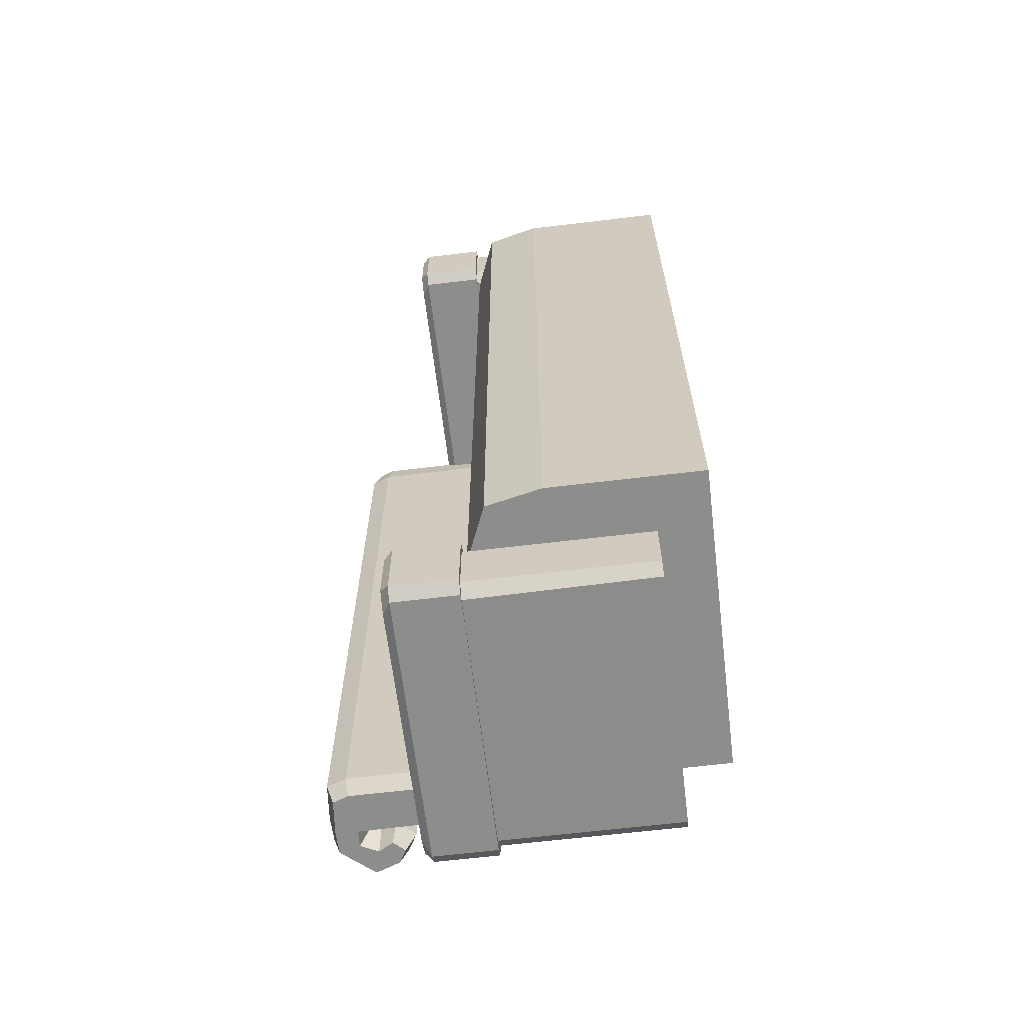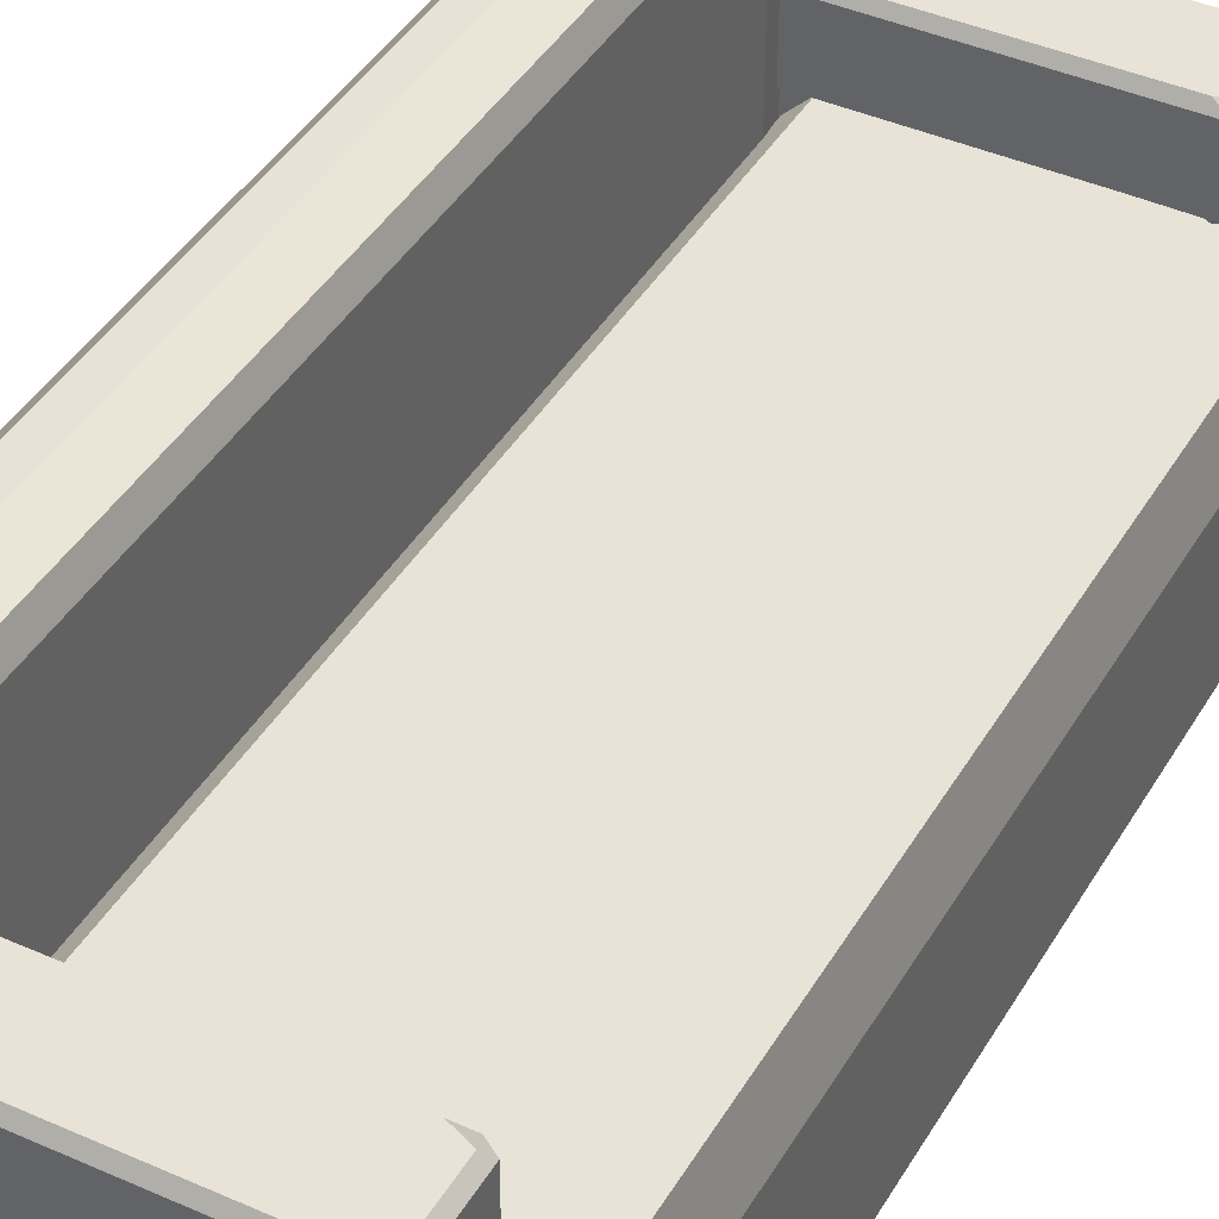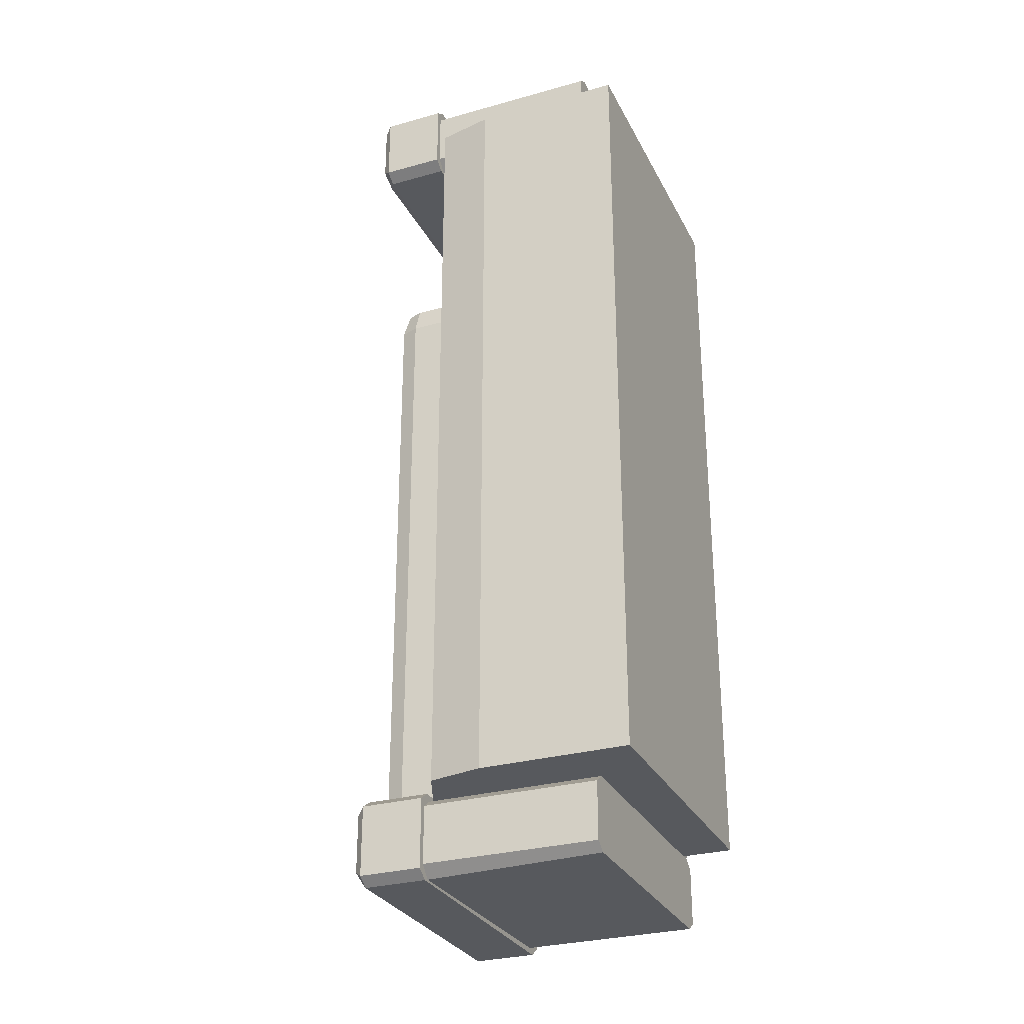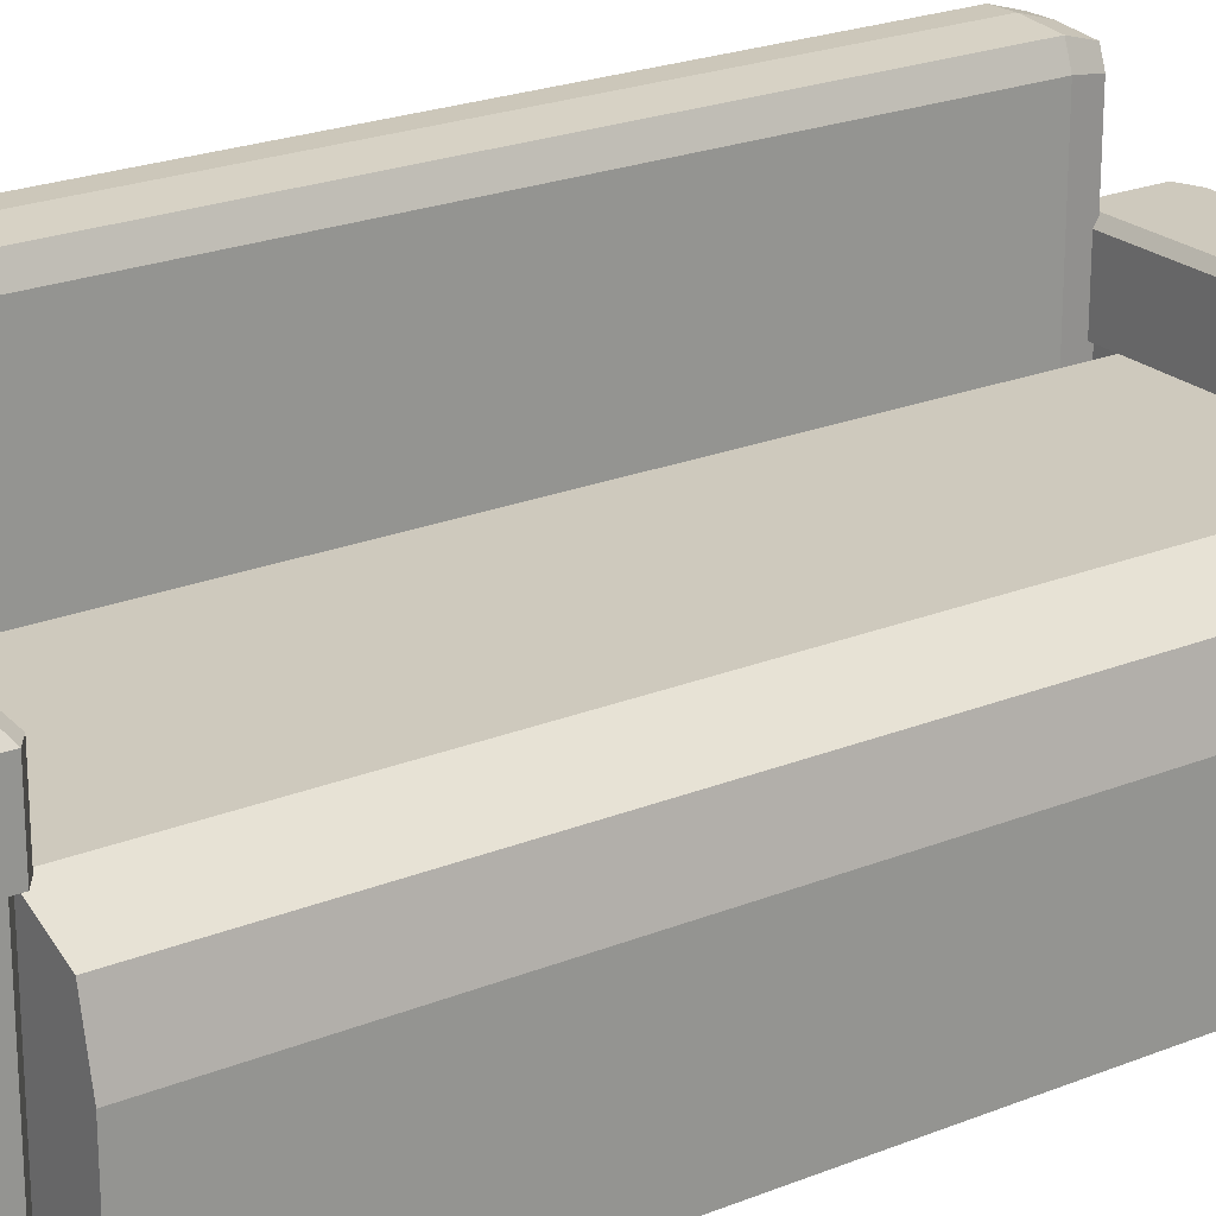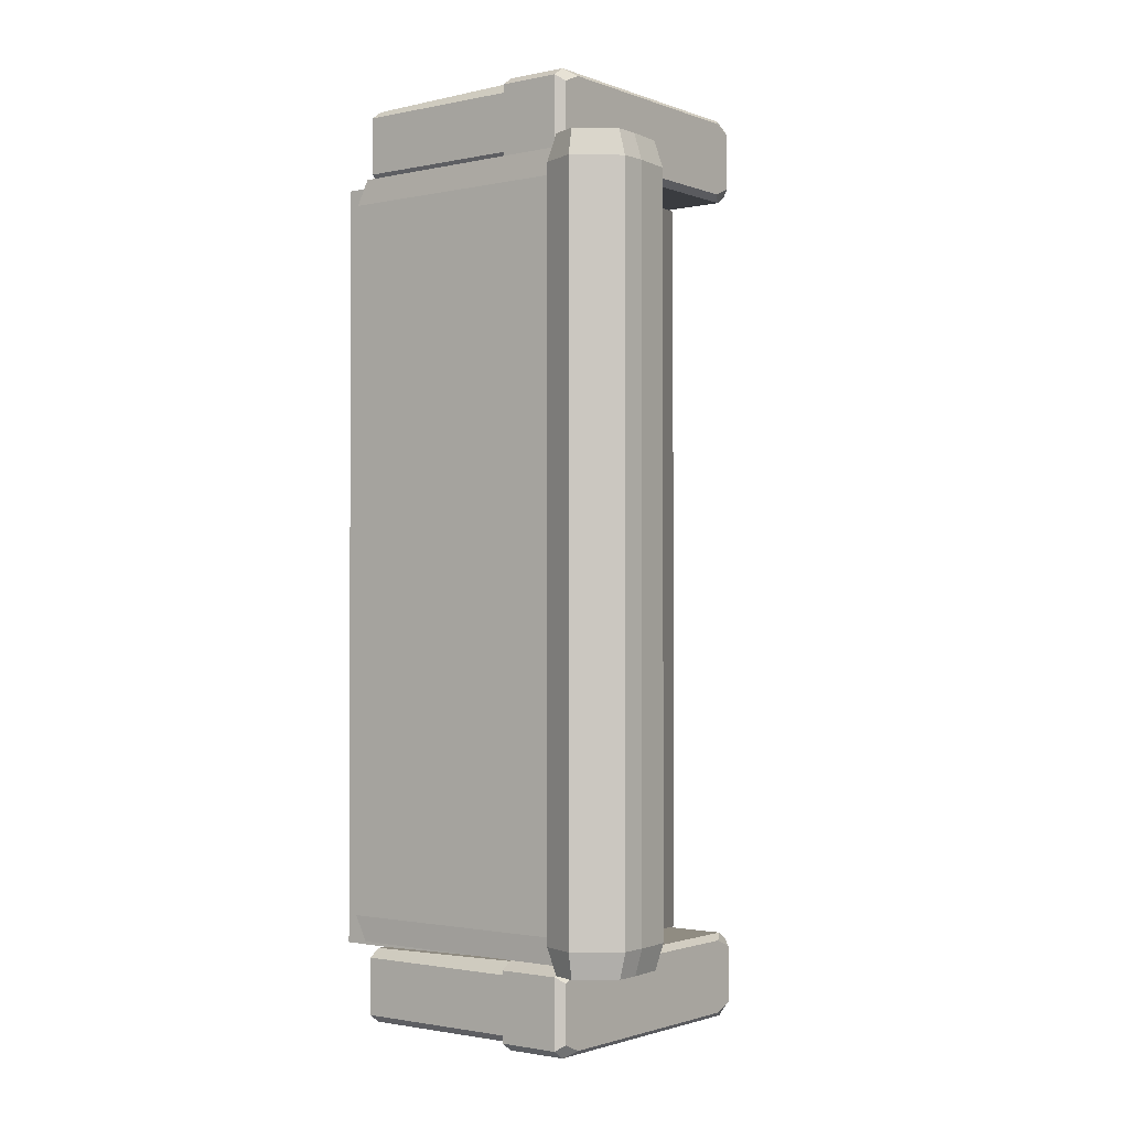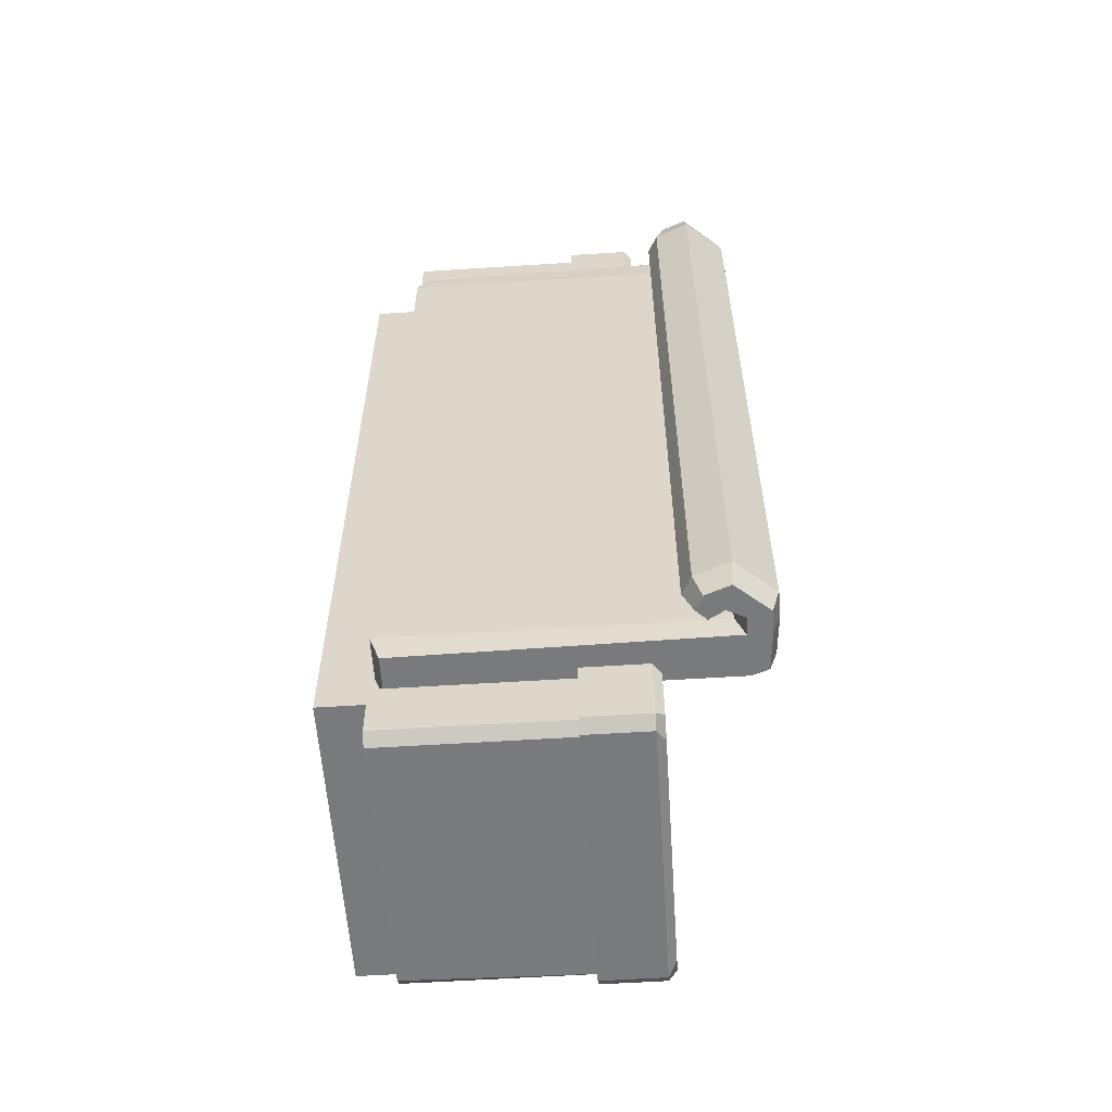
<metadata>
{"format":"obj","ext":"obj","renderer":"f3d","projection":"perspective","resolution":1024,"background":"white","views":[{"elev":-64.4,"azim":-83.1,"up":"+Z"},{"elev":41.7,"azim":-151.8,"up":"+Y"},{"elev":-29.2,"azim":-67.4,"up":"+Z"},{"elev":22.7,"azim":-124.7,"up":"+Y"},{"elev":-1.5,"azim":127.3,"up":"+Z"},{"elev":-58.0,"azim":93.8,"up":"+Z"}]}
</metadata>
<code>
o Cube.003
v 9.157 3.77 -5.352
v 9.436 3.77 -5.232
v 9.323 0.2109 -5.232
v 9.157 0.2109 -5.352
v 9.157 0.2109 -6.183
v 9.323 0.2109 -6.303
v 9.436 3.77 -6.303
v 9.157 3.77 -6.183
v 13.2 0.2109 -5.352
v 13.03 0.2109 -5.232
v 12.92 3.77 -5.232
v 13.2 3.77 -5.352
v 13.03 0.2109 -6.303
v 13.2 0.2109 -6.183
v 13.2 3.77 -6.183
v 12.92 3.77 -6.303
v 9.157 2.757 -5.352
v 9.324 2.757 -5.232
v 9.157 2.757 -6.183
v 9.324 2.757 -6.355
v 13.03 2.757 -6.303
v 13.2 2.757 -6.183
v 13.2 2.757 -5.352
v 13.03 2.757 -5.18
v 9.234 2.757 -5.148
v 9.06 2.757 -5.268
v 9.234 3.655 -5.148
v 9.06 3.655 -5.268
v 9.06 3.655 -6.267
v 9.234 3.655 -6.387
v 13.12 3.655 -6.387
v 13.29 3.655 -6.267
v 13.29 3.655 -5.268
v 13.12 3.655 -5.148
v 9.06 2.757 -6.267
v 9.234 2.757 -6.387
v 13.12 2.757 -6.387
v 13.29 2.757 -6.267
v 13.29 2.757 -5.268
v 13.12 2.757 -5.148
v 8.431 -0.5125 5.98
v 8.431 -0.5125 -5.233
v 12.89 -0.5125 5.98
v 12.89 -0.5125 -5.233
v 9.383 2.724 5.98
v 8.431 1.618 5.98
v 8.601 2.4 5.98
v 8.431 1.618 -5.233
v 9.383 2.724 -5.233
v 8.601 2.4 -5.233
v 12.89 2.441 5.98
v 12.6 2.724 5.98
v 12.6 2.724 -5.233
v 12.89 2.441 -5.233
v 12.9 0.3474 5.945
v 12.85 0.2119 5.575
v 13.5 4.689 5.575
v 13.5 4.817 5.945
v 12.9 0.3474 -5.073
v 12.85 0.2119 -4.704
v 13.5 4.817 -5.073
v 13.5 4.689 -4.704
v 13.45 0.3474 5.945
v 13.5 0.2119 5.575
v 13.5 5.138 5.945
v 13.5 5.251 5.575
v 13.45 0.3474 -5.073
v 13.5 0.2119 -4.704
v 13.5 5.251 -4.704
v 13.5 5.138 -5.073
v 12.98 5.091 5.945
v 12.95 5.203 5.575
v 12.9 4.864 5.945
v 12.85 4.918 5.575
v 12.9 4.864 -5.073
v 12.85 4.918 -4.704
v 12.98 5.091 -5.073
v 12.95 5.203 -4.704
v 13.83 5.132 5.945
v 13.86 5.241 5.575
v 13.72 4.698 5.575
v 13.75 4.828 5.945
v 13.86 5.241 -4.704
v 13.83 5.132 -5.073
v 13.75 4.828 -5.073
v 13.72 4.698 -4.704
v 14.33 4.683 -4.704
v 14.24 4.659 -5.073
v 13.88 4.571 -5.073
v 13.79 4.55 -4.704
v 14.24 4.659 5.945
v 14.33 4.683 5.575
v 13.79 4.55 5.575
v 13.88 4.571 5.945
v 13.75 4.354 -5.073
v 13.65 4.313 -4.704
v 13.75 4.354 5.945
v 13.65 4.313 5.575
v 14.1 4.305 -5.073
v 14.15 4.192 -4.704
v 13.9 4.195 -5.073
v 13.9 4.055 -4.704
v 13.9 4.195 5.945
v 13.9 4.055 5.575
v 14.1 4.305 5.945
v 14.15 4.192 5.575
v 9.157 3.77 6.915
v 9.436 3.77 7.034
v 9.323 0.2109 7.034
v 9.157 0.2109 6.915
v 9.157 0.2109 6.084
v 9.323 0.2109 5.964
v 9.436 3.77 5.964
v 9.157 3.77 6.084
v 13.2 0.2109 6.915
v 13.03 0.2109 7.034
v 12.92 3.77 7.034
v 13.2 3.77 6.915
v 13.03 0.2109 5.964
v 13.2 0.2109 6.084
v 13.2 3.77 6.084
v 12.92 3.77 5.964
v 9.157 2.757 6.915
v 9.324 2.757 7.034
v 9.157 2.757 6.084
v 9.324 2.757 5.912
v 13.03 2.757 5.964
v 13.2 2.757 6.084
v 13.2 2.757 6.915
v 13.03 2.757 7.087
v 9.234 2.757 7.119
v 9.06 2.757 6.999
v 9.234 3.655 7.119
v 9.06 3.655 6.999
v 9.06 3.655 5.999
v 9.234 3.655 5.88
v 13.12 3.655 5.88
v 13.29 3.655 5.999
v 13.29 3.655 6.999
v 13.12 3.655 7.119
v 9.06 2.757 5.999
v 9.234 2.757 5.88
v 13.12 2.757 5.88
v 13.29 2.757 5.999
v 13.29 2.757 6.999
v 13.12 2.757 7.119
f 4 17 19 5
f 14 22 23 9
f 21 20 36 37
f 23 22 38 39
f 10 24 18 3
f 11 2 27 34
f 6 20 21 13
f 15 12 33 32
f 7 16 31 30
f 5 6 13 14 9 10 3 4
f 36 30 31 37
f 38 32 33 39
f 26 28 29 35
f 18 24 40 25
f 19 17 26 35
f 40 34 27 25
f 1 8 29 28
f 26 17 18 25
f 20 6 5 19
f 22 14 13 21
f 24 10 9 23
f 3 18 17 4
f 23 39 40 24
f 38 22 21 37
f 19 35 36 20
f 25 27 28 26
f 30 36 35 29
f 32 38 37 31
f 34 40 39 33
f 15 32 31 16
f 29 8 7 30
f 27 2 1 28
f 11 34 33 12
f 15 16 7 8 1 2 11 12
f 42 48 50 49 53 54 44
f 43 51 52 45 47 46 41
f 41 46 48 42
f 42 44 43 41
f 45 49 50 47
f 47 50 48 46
f 53 49 45 52
f 53 52 51 54
f 44 54 51 43
f 72 78 76 74
f 57 62 86 81
f 59 75 77 70 61 67
f 65 58 82 79
f 63 58 65 71 73 55
f 61 70 84 85
f 79 82 94 91
f 56 74 76 60
f 83 80 92 87
f 69 66 80 83
f 68 62 57 64
f 69 78 72 66
f 96 102 104 98
f 81 86 90 93
f 89 88 99 101 95
f 85 84 88 89
f 93 90 96 98
f 91 94 97 103 105
f 87 92 106 100
f 100 106 104 102
f 68 60 59 67
f 62 68 67 61
f 58 63 64 57
f 56 64 63 55
f 73 71 72 74
f 77 75 76 78
f 66 72 71 65
f 74 56 55 73
f 75 59 60 76
f 70 77 78 69
f 61 85 86 62
f 82 58 57 81
f 69 83 84 70
f 80 66 65 79
f 81 93 94 82
f 92 80 79 91
f 88 84 83 87
f 90 86 85 89
f 96 90 89 95
f 97 94 93 98
f 101 99 100 102
f 105 103 104 106
f 95 101 102 96
f 103 97 98 104
f 99 88 87 100
f 91 105 106 92
f 60 68 64 56
f 110 123 125 111
f 120 128 129 115
f 127 126 142 143
f 129 128 144 145
f 116 130 124 109
f 117 108 133 140
f 112 126 127 119
f 121 118 139 138
f 113 122 137 136
f 111 112 119 120 115 116 109 110
f 142 136 137 143
f 144 138 139 145
f 132 134 135 141
f 124 130 146 131
f 125 123 132 141
f 146 140 133 131
f 107 114 135 134
f 132 123 124 131
f 126 112 111 125
f 128 120 119 127
f 130 116 115 129
f 109 124 123 110
f 129 145 146 130
f 144 128 127 143
f 125 141 142 126
f 131 133 134 132
f 136 142 141 135
f 138 144 143 137
f 140 146 145 139
f 121 138 137 122
f 135 114 113 136
f 133 108 107 134
f 117 140 139 118
f 121 122 113 114 107 108 117 118

</code>
